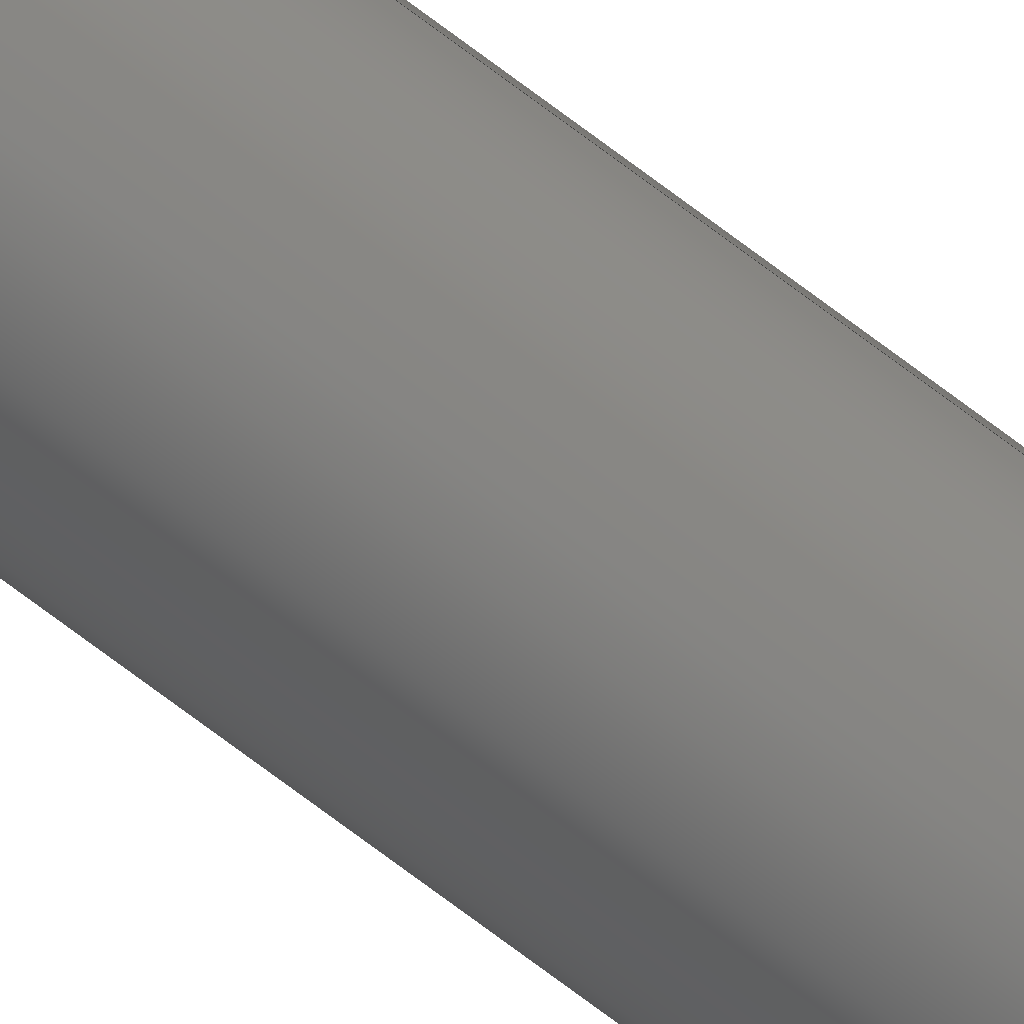
<metadata>
{"format":"step","ext":"stp","renderer":"f3d","projection":"perspective","resolution":1024,"background":"white","views":[{"elev":-75.6,"azim":-126.7,"up":"+Z"}]}
</metadata>
<code>
ISO-10303-21;
DATA;
#1=MECHANICAL_DESIGN_GEOMETRIC_PRESENTATION_REPRESENTATION('',(#29,#30,
#31,#32),#68);
#2=SHAPE_REPRESENTATION_RELATIONSHIP('SRR','None',#74,#3);
#3=ADVANCED_BREP_SHAPE_REPRESENTATION('',(#4),#67);
#4=MANIFOLD_SOLID_BREP('',#36);
#5=PLANE('',#41);
#6=PLANE('',#42);
#7=FACE_OUTER_BOUND('',#10,.T.);
#8=FACE_OUTER_BOUND('',#11,.T.);
#9=FACE_OUTER_BOUND('',#12,.T.);
#10=EDGE_LOOP('',(#22,#23,#24,#25));
#11=EDGE_LOOP('',(#26));
#12=EDGE_LOOP('',(#27));
#13=LINE('',#61,#14);
#14=VECTOR('',#49,0.025);
#15=CIRCLE('',#39,0.025);
#16=CIRCLE('',#40,0.025);
#17=VERTEX_POINT('',#58);
#18=VERTEX_POINT('',#60);
#19=EDGE_CURVE('',#17,#17,#15,.T.);
#20=EDGE_CURVE('',#17,#18,#13,.T.);
#21=EDGE_CURVE('',#18,#18,#16,.T.);
#22=ORIENTED_EDGE('',*,*,#19,.F.);
#23=ORIENTED_EDGE('',*,*,#20,.T.);
#24=ORIENTED_EDGE('',*,*,#21,.T.);
#25=ORIENTED_EDGE('',*,*,#20,.F.);
#26=ORIENTED_EDGE('',*,*,#19,.T.);
#27=ORIENTED_EDGE('',*,*,#21,.F.);
#28=CYLINDRICAL_SURFACE('',#38,0.025);
#29=STYLED_ITEM('',(#84),#33);
#30=STYLED_ITEM('',(#85),#34);
#31=STYLED_ITEM('',(#86),#35);
#32=STYLED_ITEM('',(#83),#4);
#33=ADVANCED_FACE('',(#7),#28,.T.);
#34=ADVANCED_FACE('',(#8),#5,.T.);
#35=ADVANCED_FACE('',(#9),#6,.F.);
#36=CLOSED_SHELL('',(#33,#34,#35));
#37=AXIS2_PLACEMENT_3D('placement',#56,#43,#44);
#38=AXIS2_PLACEMENT_3D('',#57,#45,#46);
#39=AXIS2_PLACEMENT_3D('',#59,#47,#48);
#40=AXIS2_PLACEMENT_3D('',#62,#50,#51);
#41=AXIS2_PLACEMENT_3D('',#63,#52,#53);
#42=AXIS2_PLACEMENT_3D('',#64,#54,#55);
#43=DIRECTION('axis',(0,0,1));
#44=DIRECTION('refdir',(1,0,0));
#45=DIRECTION('center_axis',(0,1,0));
#46=DIRECTION('ref_axis',(1,0,0));
#47=DIRECTION('center_axis',(0,1,0));
#48=DIRECTION('ref_axis',(1,0,0));
#49=DIRECTION('',(0,-1,0));
#50=DIRECTION('center_axis',(0,1,0));
#51=DIRECTION('ref_axis',(1,0,0));
#52=DIRECTION('center_axis',(0,1,0));
#53=DIRECTION('ref_axis',(1,0,0));
#54=DIRECTION('center_axis',(0,1,0));
#55=DIRECTION('ref_axis',(1,0,0));
#56=CARTESIAN_POINT('',(0,0,0));
#57=CARTESIAN_POINT('Origin',(0,-1,0));
#58=CARTESIAN_POINT('',(-0.025,1,3.062e-18));
#59=CARTESIAN_POINT('Origin',(0,1,0));
#60=CARTESIAN_POINT('',(-0.025,-1,3.062e-18));
#61=CARTESIAN_POINT('',(-0.025,-1,3.062e-18));
#62=CARTESIAN_POINT('Origin',(0,-1,0));
#63=CARTESIAN_POINT('Origin',(0,1,0));
#64=CARTESIAN_POINT('Origin',(0,-1,0));
#65=UNCERTAINTY_MEASURE_WITH_UNIT(LENGTH_MEASURE(0.001),#69,
'DISTANCE_ACCURACY_VALUE',
'Maximum model space distance between geometric entities at asserted c
onnectivities');
#66=UNCERTAINTY_MEASURE_WITH_UNIT(LENGTH_MEASURE(0.001),#69,
'DISTANCE_ACCURACY_VALUE',
'Maximum model space distance between geometric entities at asserted c
onnectivities');
#67=(
GEOMETRIC_REPRESENTATION_CONTEXT(3)
GLOBAL_UNCERTAINTY_ASSIGNED_CONTEXT((#65))
GLOBAL_UNIT_ASSIGNED_CONTEXT((#69,#70,#71))
REPRESENTATION_CONTEXT('','3D')
);
#68=(
GEOMETRIC_REPRESENTATION_CONTEXT(3)
GLOBAL_UNCERTAINTY_ASSIGNED_CONTEXT((#66))
GLOBAL_UNIT_ASSIGNED_CONTEXT((#69,#70,#71))
REPRESENTATION_CONTEXT('','3D')
);
#69=(
LENGTH_UNIT()
NAMED_UNIT(*)
SI_UNIT(.CENTI.,.METRE.)
);
#70=(
NAMED_UNIT(*)
PLANE_ANGLE_UNIT()
SI_UNIT($,.RADIAN.)
);
#71=(
NAMED_UNIT(*)
SI_UNIT($,.STERADIAN.)
SOLID_ANGLE_UNIT()
);
#72=SHAPE_DEFINITION_REPRESENTATION(#73,#74);
#73=PRODUCT_DEFINITION_SHAPE('',$,#76);
#74=SHAPE_REPRESENTATION('',(#37),#67);
#75=PRODUCT_DEFINITION_CONTEXT('part definition',#80,'design');
#76=PRODUCT_DEFINITION('22198_327974c6_20','22198_327974c6_20',#77,#75);
#77=PRODUCT_DEFINITION_FORMATION('',$,#82);
#78=PRODUCT_RELATED_PRODUCT_CATEGORY('22198_327974c6_20',
'22198_327974c6_20',(#82));
#79=APPLICATION_PROTOCOL_DEFINITION('international standard',
'automotive_design',2009,#80);
#80=APPLICATION_CONTEXT(
'Core Data for Automotive Mechanical Design Process');
#81=PRODUCT_CONTEXT('part definition',#80,'mechanical');
#82=PRODUCT('22198_327974c6_20','22198_327974c6_20',$,(#81));
#83=PRESENTATION_STYLE_ASSIGNMENT((#87));
#84=PRESENTATION_STYLE_ASSIGNMENT((#88));
#85=PRESENTATION_STYLE_ASSIGNMENT((#89));
#86=PRESENTATION_STYLE_ASSIGNMENT((#90));
#87=SURFACE_STYLE_USAGE(.BOTH.,#99);
#88=SURFACE_STYLE_USAGE(.BOTH.,#100);
#89=SURFACE_STYLE_USAGE(.BOTH.,#101);
#90=SURFACE_STYLE_USAGE(.BOTH.,#102);
#91=SURFACE_STYLE_RENDERING_WITH_PROPERTIES($,#115,(#95));
#92=SURFACE_STYLE_RENDERING_WITH_PROPERTIES($,#116,(#96));
#93=SURFACE_STYLE_RENDERING_WITH_PROPERTIES($,#117,(#97));
#94=SURFACE_STYLE_RENDERING_WITH_PROPERTIES($,#118,(#98));
#95=SURFACE_STYLE_TRANSPARENT(0);
#96=SURFACE_STYLE_TRANSPARENT(0);
#97=SURFACE_STYLE_TRANSPARENT(0);
#98=SURFACE_STYLE_TRANSPARENT(0);
#99=SURFACE_SIDE_STYLE('',(#103,#91));
#100=SURFACE_SIDE_STYLE('',(#104,#92));
#101=SURFACE_SIDE_STYLE('',(#105,#93));
#102=SURFACE_SIDE_STYLE('',(#106,#94));
#103=SURFACE_STYLE_FILL_AREA(#107);
#104=SURFACE_STYLE_FILL_AREA(#108);
#105=SURFACE_STYLE_FILL_AREA(#109);
#106=SURFACE_STYLE_FILL_AREA(#110);
#107=FILL_AREA_STYLE('',(#111));
#108=FILL_AREA_STYLE('',(#112));
#109=FILL_AREA_STYLE('',(#113));
#110=FILL_AREA_STYLE('',(#114));
#111=FILL_AREA_STYLE_COLOUR('',#115);
#112=FILL_AREA_STYLE_COLOUR('',#116);
#113=FILL_AREA_STYLE_COLOUR('',#117);
#114=FILL_AREA_STYLE_COLOUR('',#118);
#115=COLOUR_RGB('',0.6275,0.6275,0.6275);
#116=COLOUR_RGB('',0,0,0);
#117=COLOUR_RGB('',0.003922,0,0);
#118=COLOUR_RGB('',0.007843,0,0);
ENDSEC;
END-ISO-10303-21;

</code>
